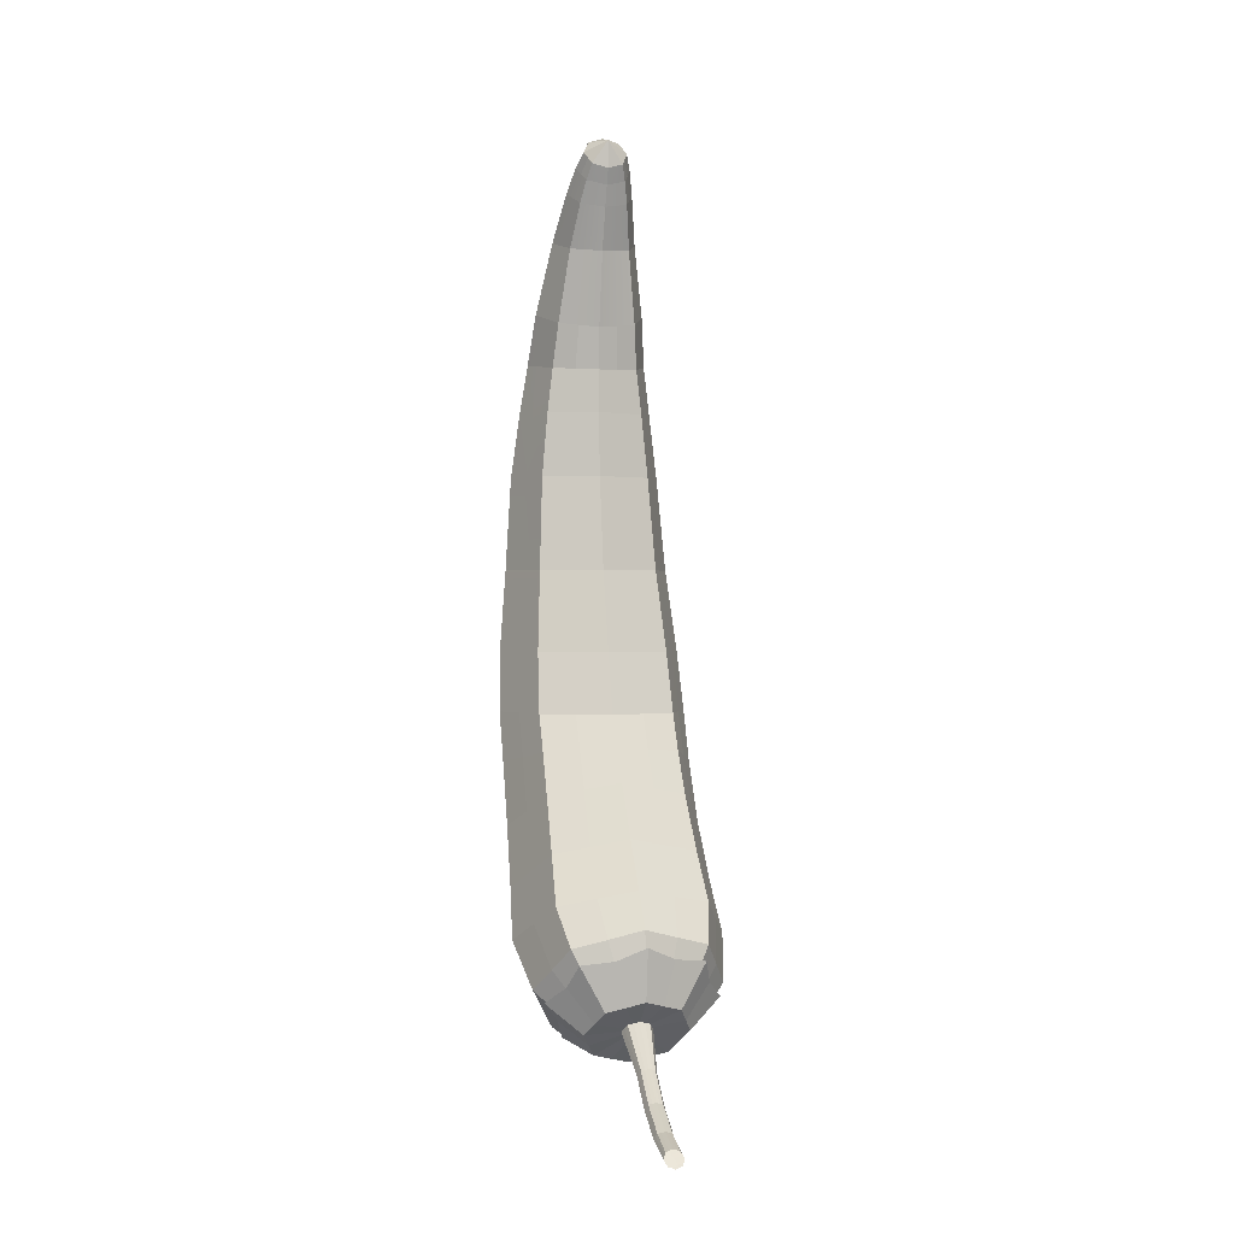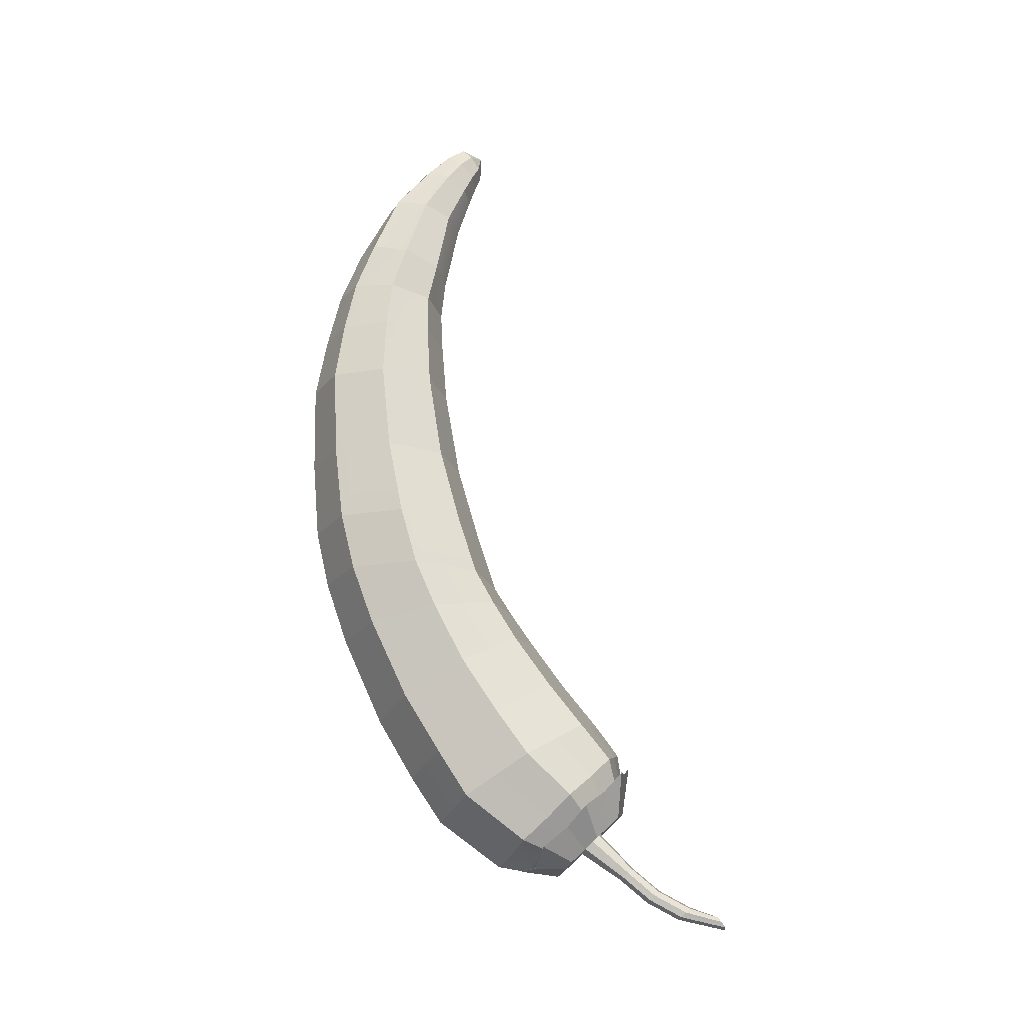
<metadata>
{"format":"obj","ext":"obj","renderer":"f3d","projection":"perspective","resolution":1024,"background":"white","views":[{"elev":0.3,"azim":167.4,"up":"+Z"},{"elev":-20.2,"azim":84.5,"up":"+Z"}]}
</metadata>
<code>
o RedPepper
v -0.007273 -0.01165 0.03555
v -0.008156 -0.01239 0.02755
v -0.006757 -0.01576 0.02755
v -0.006026 -0.01466 0.03555
v -0.003014 -0.01591 0.03555
v -0.003379 -0.01716 0.02755
v -2e-06 -0.01856 0.02755
v -2e-06 -0.01715 0.03555
v 0.003011 -0.01591 0.03555
v 0.003376 -0.01716 0.02755
v 0.006754 -0.01576 0.02755
v 0.006023 -0.01466 0.03555
v 0.00727 -0.01165 0.03555
v 0.008153 -0.01239 0.02755
v 0.009552 -0.009009 0.02755
v 0.008518 -0.008634 0.03555
v 0.00727 -0.005622 0.03555
v 0.008153 -0.005632 0.02755
v 0.006754 -0.002254 0.02755
v 0.006023 -0.002609 0.03555
v 0.003011 -0.001362 0.03555
v 0.003376 -0.000855 0.02755
v -2e-06 0.000544 0.02755
v -2e-06 -0.000114 0.03555
v 0.01043 -0.007883 0.0159
v 0.008903 -0.004194 0.0159
v -0.003014 -0.001362 0.03555
v -0.003379 -0.000855 0.02755
v -0.006757 -0.002254 0.02755
v -0.006026 -0.002609 0.03555
v -0.007273 -0.005622 0.03555
v -0.008156 -0.005632 0.02755
v -0.009555 -0.009009 0.02755
v -0.008521 -0.008634 0.03555
v 0.00536 -0.01319 0.04268
v 0.002679 -0.01429 0.04283
v 0.007375 -0.01526 0.0159
v 0.008903 -0.01157 0.0159
v -0.007378 -0.000506 0.0159
v -0.008906 -0.004194 0.0159
v -2e-06 -0.01832 0.0159
v 0.003687 -0.01679 0.0159
v 0.007375 -0.000506 0.0159
v 0.003687 0.001022 0.0159
v -0.01043 -0.007883 0.0159
v -0.01146 -0.006005 0.005764
v -0.009786 -0.01006 0.005764
v -0.008906 -0.01157 0.0159
v -0.007378 -0.01526 0.0159
v -0.00369 -0.01679 0.0159
v -2e-06 0.00255 0.0159
v -0.00369 0.001022 0.0159
v -0.008107 0.002101 0.005764
v -0.009786 -0.001952 0.005764
v 0.01146 -0.006005 0.005764
v 0.009783 -0.001952 0.005764
v 0.008104 0.002101 0.005764
v 0.004051 0.00378 0.005764
v 0.008104 -0.01411 0.005764
v 0.009783 -0.01006 0.005764
v -0.008107 -0.01411 0.005764
v -0.004054 -0.01579 0.005764
v -0.01185 -0.003939 -0.001747
v -0.01012 -0.00813 -0.001747
v -2e-06 0.005458 0.005764
v -0.004054 0.00378 0.005764
v -2e-06 -0.01747 0.005764
v 0.004051 -0.01579 0.005764
v -0.01185 -0.001327 -0.007812
v -0.01012 -0.005443 -0.0086
v 0.00838 0.004442 -0.001747
v 0.004189 0.006178 -0.001747
v -2e-06 0.007914 -0.001747
v -0.004192 0.006178 -0.001747
v 0.01185 -0.003939 -0.001747
v 0.01012 0.000252 -0.001747
v -2e-06 -0.01579 -0.001747
v 0.004189 -0.01406 -0.001747
v -0.008383 0.004442 -0.001747
v -0.01012 0.000252 -0.001747
v 0.00838 -0.01232 -0.001747
v 0.01012 -0.00813 -0.001747
v -0.008383 -0.01232 -0.001747
v -0.004192 -0.01406 -0.001747
v -0.008383 0.006905 -0.006237
v -0.01012 0.002789 -0.007025
v -2e-06 0.01031 -0.005585
v -0.004192 0.00861 -0.005911
v 0.00838 0.006905 -0.006237
v 0.004189 0.00861 -0.005911
v 0.00838 -0.009559 -0.009388
v 0.01012 -0.005443 -0.0086
v -0.008383 -0.009559 -0.009388
v -0.004192 -0.01126 -0.009714
v -0.01201 0.002536 -0.01539
v -0.01025 -0.00117 -0.01746
v 0.01185 -0.001327 -0.007812
v 0.01012 0.002789 -0.007025
v -2e-06 -0.01297 -0.01004
v 0.004189 -0.01126 -0.009714
v -0.00849 -0.004876 -0.01952
v -0.004246 -0.006411 -0.02038
v -0.00849 0.009948 -0.01125
v -0.01025 0.006242 -0.01332
v -0.01238 0.007058 -0.02236
v -0.01057 0.003362 -0.0247
v -2e-06 0.01302 -0.009537
v -0.004246 0.01148 -0.01039
v 0.012 0.002536 -0.01539
v 0.01025 0.006242 -0.01332
v -2e-06 -0.007946 -0.02124
v 0.004243 -0.006411 -0.02038
v 0.008487 0.009948 -0.01125
v 0.004243 0.01148 -0.01039
v 0.008487 -0.004876 -0.01952
v 0.01025 -0.00117 -0.01746
v -2e-06 -0.003397 -0.02899
v 0.004376 -0.001866 -0.02802
v -0.01286 0.01105 -0.02806
v -0.01098 0.007212 -0.0305
v -0.008757 0.01445 -0.01767
v -0.01057 0.01076 -0.02001
v 0.008754 0.01445 -0.01767
v 0.004376 0.01598 -0.0167
v 0.008754 -0.000335 -0.02705
v 0.01057 0.003362 -0.0247
v -0.008757 -0.000335 -0.02705
v -0.004379 -0.001866 -0.02802
v -2e-06 0.01751 -0.01572
v -0.004379 0.01598 -0.0167
v 0.01238 0.007058 -0.02236
v 0.01057 0.01076 -0.02001
v 0.009091 0.003373 -0.03293
v 0.01098 0.007212 -0.0305
v -0.009094 0.01873 -0.02319
v -0.01098 0.01489 -0.02562
v -0.009094 0.003373 -0.03293
v -0.004548 0.001971 -0.03394
v -0.01146 0.01658 -0.03303
v -0.009779 0.01385 -0.03578
v -2e-06 0.02191 -0.02117
v -0.004548 0.02032 -0.02218
v 0.01286 0.01105 -0.02806
v 0.01098 0.01489 -0.02562
v -2e-06 0.000568 -0.03495
v 0.004545 0.001971 -0.03394
v 0.009091 0.01873 -0.02319
v 0.004545 0.02032 -0.02218
v 0.01145 0.01676 -0.03303
v 0.009776 0.01979 -0.03028
v -0.005363 -0.01319 0.04268
v -0.006474 -0.01054 0.0423
v -2e-06 0.008525 -0.04081
v 0.004048 0.00993 -0.03967
v -0.008101 0.02242 -0.02753
v -0.009779 0.01961 -0.03028
v 0.008098 0.02252 -0.02753
v 0.004048 0.02381 -0.02639
v 0.008098 0.01098 -0.03853
v 0.009776 0.01404 -0.03578
v -0.008101 0.01083 -0.03853
v -0.004051 0.009838 -0.03967
v -2e-06 0.02488 -0.02526
v -0.004051 0.02375 -0.02639
v 0.00536 -0.002573 0.04118
v 0.006471 -0.005228 0.04156
v -2e-06 -0.000374 0.04087
v 0.002679 -0.001474 0.04103
v -0.004867 -0.01065 0.0496
v -0.005875 -0.008336 0.04886
v -2e-06 -0.01539 0.04299
v -0.002682 -0.01429 0.04283
v 0.007581 -0.007883 0.04193
v 0.006471 -0.01054 0.0423
v -0.005363 -0.002573 0.04118
v -0.002682 -0.001474 0.04103
v -0.007584 -0.007883 0.04193
v -0.006474 -0.005228 0.04156
v -0.003737 -0.006757 0.05791
v -0.004511 -0.004976 0.05735
v -2e-06 0.000178 0.04607
v 0.002431 -0.000602 0.04636
v -0.004867 -0.001381 0.04665
v -0.002434 -0.000602 0.04636
v 0.004864 -0.001381 0.04665
v 0.005872 -0.0037 0.04739
v 0.004864 -0.01065 0.0496
v 0.002431 -0.01162 0.0499
v -0.006882 -0.006018 0.04812
v -0.005875 -0.0037 0.04739
v 0.006879 -0.006018 0.04812
v 0.005872 -0.008336 0.04886
v -2e-06 -0.01257 0.05021
v -0.002434 -0.01162 0.0499
v -0.005285 -0.003196 0.05678
v -0.004511 -0.001416 0.05622
v -0.003737 0.000364 0.05565
v -0.001869 0.001034 0.05543
v -2e-06 0.00203 0.0552
v 0.001866 0.001359 0.05543
v 0.005282 -0.003196 0.05678
v 0.004508 -0.004976 0.05735
v -2e-06 -0.008231 0.05838
v -0.001869 -0.007494 0.05815
v -0.002947 -0.002417 0.06385
v -0.003556 -0.00113 0.06311
v 0.003734 0.000364 0.05565
v 0.004508 -0.001416 0.05622
v 0.003734 -0.007263 0.05791
v 0.001866 -0.007494 0.05815
v -2e-06 -0.003483 0.06446
v -0.001474 -0.00295 0.06416
v -0.004166 0.000156 0.06238
v -0.003556 0.001443 0.06164
v -0.002946 0.00273 0.0609
v -0.001474 0.003213 0.06062
v 0.002943 0.00273 0.0609
v 0.003553 0.001443 0.06164
v 0.002943 -0.002417 0.06385
v 0.001471 -0.00295 0.06416
v -2e-06 0.003695 0.06033
v 0.001471 0.003213 0.06062
v 0.004163 0.000156 0.06238
v 0.003553 -0.00113 0.06311
v -2e-06 -0.000361 0.06747
v -0.001212 6e-06 0.06713
v -0.002923 0.003032 0.06431
v -0.003424 0.002146 0.06514
v -0.002701 0.003752 0.06686
v -0.002306 0.00434 0.06611
v -0.002422 0.003918 0.06349
v -0.001212 0.004249 0.06317
v 0.002419 0.003918 0.06349
v 0.00292 0.003032 0.06431
v 0.002419 0.000374 0.06679
v 0.001209 6e-06 0.06713
v -0.002422 0.000374 0.06679
v -0.002923 0.00126 0.06596
v -2e-06 0.00458 0.06286
v 0.001209 0.004249 0.06317
v 0.003421 0.002146 0.06514
v 0.00292 0.00126 0.06596
v -2e-06 0.002088 0.06899
v 0.000953 0.002332 0.06868
v 0.001907 0.002576 0.06837
v -2e-06 0.005393 0.06816
v -2e-06 0.005366 0.06479
v 0.000953 0.005147 0.06507
v 0.002698 0.003752 0.06686
v 0.002302 0.003164 0.06762
v -0.000956 0.002332 0.06868
v -0.00191 0.004928 0.06536
v -0.000956 0.005147 0.06507
v 0.001907 0.004928 0.06536
v 0.002302 0.00434 0.06611
v -0.00191 0.002576 0.06837
v -0.002306 0.003164 0.06762
v 0.003077 0.01351 -0.03998
v 0.006442 0.01437 -0.03961
v -0.00778 0.02123 -0.03305
v -0.009114 0.01882 -0.03523
v -2e-06 0.02542 -0.02905
v -0.003223 0.02452 -0.02995
v -0.00778 0.01665 -0.03742
v -0.006445 0.01424 -0.03961
v -0.006445 0.02346 -0.03086
v 0.00322 0.02457 -0.02995
v -0.003237 0.01345 -0.04056
v 0.007777 0.0168 -0.03742
v 0.009111 0.01896 -0.03523
v -2e-06 0.01241 -0.04142
v 0.007777 0.02137 -0.03305
v 0.006442 0.02354 -0.03086
v 0.003017 0.01868 -0.03937
v 0.003642 0.01981 -0.03834
v 0.003642 0.02196 -0.0363
v 0.003017 0.02297 -0.03527
v 0.004267 0.02083 -0.03732
v -0.003643 0.01974 -0.03834
v -0.003018 0.01862 -0.03937
v 0.001508 0.02345 -0.03485
v -0.001509 0.01825 -0.03979
v -1e-06 0.01776 -0.04022
v -1e-06 0.02385 -0.03442
v -0.001509 0.02343 -0.03485
v 0.001508 0.01828 -0.03979
v -0.003018 0.02293 -0.03527
v -0.003643 0.02189 -0.0363
v -0.004268 0.02076 -0.03732
v -0.008439 0.02158 -0.03203
v -0.01048 0.01881 -0.03421
v -2e-06 0.01959 -0.03873
v 0.000675 0.01982 -0.03854
v 0.00223 0.0172 -0.04133
v -2e-06 0.01643 -0.04196
v -0.007413 0.02415 -0.02916
v 0.001631 0.02051 -0.03789
v 0.001911 0.02096 -0.03744
v 0.006309 0.02097 -0.03768
v 0.005385 0.01946 -0.03919
v -0.001354 0.01997 -0.03835
v -0.000678 0.01981 -0.03854
v -0.002233 0.01715 -0.04133
v -0.004464 0.01769 -0.0407
v 2.2e-05 0.02641 -0.02706
v -0.003484 0.02516 -0.02867
v 0.001351 0.02 -0.03835
v 0.004461 0.01778 -0.0407
v -0.001914 0.02093 -0.03744
v -0.001634 0.02048 -0.03789
v -0.005388 0.01936 -0.03919
v -0.006312 0.02087 -0.03768
v 0.007456 0.02425 -0.02916
v 0.003523 0.02521 -0.02867
v 0.01052 0.01898 -0.03421
v 0.008478 0.02174 -0.03203
v 0.007437 0.01371 -0.03927
v 0.008478 0.01676 -0.03679
v 0.001631 0.02147 -0.03698
v 0.001351 0.02192 -0.03652
v 0.004461 0.02414 -0.03465
v 0.005385 0.02263 -0.03616
v 1.8e-05 0.01147 -0.04136
v 0.003523 0.01306 -0.0415
v 0.000675 0.02214 -0.03633
v -2e-06 0.02232 -0.03614
v -2e-06 0.02543 -0.03339
v 0.00223 0.02485 -0.03402
v -0.000422 0.02505 -0.04213
v -2e-06 0.02491 -0.04225
v -0.000678 0.02213 -0.03633
v -2e-06 0.02661 -0.04063
v -0.000422 0.02649 -0.04075
v 0.000419 0.02506 -0.04213
v 0.00084 0.02517 -0.04201
v -0.001634 0.02144 -0.03698
v -0.001354 0.02191 -0.03652
v -0.000843 0.02635 -0.04087
v -0.001017 0.02606 -0.04115
v -0.001192 0.02575 -0.04144
v -0.001017 0.02547 -0.04173
v 0.001014 0.02548 -0.04173
v 0.001189 0.02577 -0.04144
v -0.000843 0.02515 -0.04201
v 0.000419 0.0265 -0.04075
v 0.001014 0.02608 -0.04115
v 0.00084 0.02637 -0.04087
v 0.00084 0.02877 -0.04501
v 0.001014 0.02909 -0.04473
v 0.001014 0.02969 -0.04416
v 0.00084 0.02997 -0.04387
v 0.001189 0.02937 -0.04444
v -0.001017 0.02907 -0.04473
v -0.000843 0.02875 -0.04501
v 0.000419 0.0301 -0.04375
v -0.000422 0.02865 -0.04513
v -2e-06 0.02852 -0.04525
v -2e-06 0.03021 -0.04364
v -0.000422 0.0301 -0.04375
v 0.000419 0.02866 -0.04513
v -0.000843 0.02996 -0.04387
v -0.001017 0.02967 -0.04416
v -0.001192 0.02935 -0.04444
v -0.001017 0.03387 -0.04636
v -0.001192 0.03356 -0.04665
v -0.000843 0.03296 -0.04722
v -0.000422 0.03286 -0.04734
v -0.000422 0.0343 -0.04596
v -0.000843 0.03416 -0.04607
v -2e-06 0.03272 -0.04745
v 0.000419 0.03287 -0.04734
v 0.000419 0.03431 -0.04596
v -2e-06 0.03442 -0.04584
v 0.00084 0.03298 -0.04722
v 0.001014 0.03329 -0.04693
v 0.001014 0.03389 -0.04636
v 0.00084 0.03417 -0.04607
v 0.001189 0.03358 -0.04665
v -0.001017 0.03327 -0.04693
v -0.000422 0.03899 -0.04864
v -2e-06 0.03909 -0.04879
v -2e-06 0.03767 -0.04692
v -0.000422 0.03778 -0.04705
v 0.000419 0.03899 -0.04863
v 0.00084 0.03888 -0.04851
v -0.000843 0.03788 -0.0472
v -0.001017 0.03813 -0.04752
v -0.001192 0.03838 -0.04786
v -0.001017 0.03863 -0.04818
v 0.001014 0.03863 -0.04816
v 0.001189 0.03838 -0.04785
v -0.000843 0.03888 -0.04852
v 0.000419 0.03778 -0.04704
v 0.001014 0.03813 -0.0475
v 0.00084 0.03788 -0.04719
v -0.005388 0.02253 -0.03616
v -0.003484 0.01304 -0.04095
v -0.007397 0.01357 -0.03926
v -0.002233 0.02481 -0.03402
v -0.004464 0.02408 -0.03465
v -0.008439 0.0166 -0.03679
v 0.000299 0.03796 -0.04725
v 0.000178 0.03813 -0.04749
v 4e-06 0.03839 -0.04781
v -0.00017 0.03864 -0.04815
v -0.000296 0.03881 -0.04838
f 289 288 290 291
f 292 293 294 295
f 288 287 296 290
f 297 298 299 300
f 301 302 303 304
f 285 284 305 306
f 293 307 308 294
f 309 310 311 312
f 281 277 313 314
f 302 292 295 303
f 276 278 315 316
f 310 301 304 311
f 275 274 317 318
f 319 320 321 322
f 286 283 323 324
f 325 326 327 328
f 292 302 329 330
f 331 326 332 333
f 307 293 334 335
f 336 337 338 339
f 310 309 340 341
f 298 297 342 343
f 309 336 339 340
f 302 301 344 329
f 337 331 333 338
f 293 292 330 334
f 326 325 345 332
f 297 307 335 342
f 320 319 346 347
f 319 298 343 346
f 301 310 341 344
f 325 320 347 345
f 342 335 348 349
f 347 346 350 351
f 346 343 352 350
f 344 341 353 354
f 345 347 351 355
f 330 329 356 357
f 333 332 358 359
f 335 334 360 348
f 339 338 361 362
f 341 340 363 353
f 343 342 349 352
f 340 339 362 363
f 329 344 354 356
f 338 333 359 361
f 334 330 357 360
f 332 345 355 358
f 363 362 364 365
f 356 354 366 367
f 361 359 368 369
f 360 357 370 371
f 358 355 372 373
f 349 348 374 375
f 351 350 376 377
f 350 352 378 376
f 354 353 379 366
f 355 351 377 372
f 357 356 367 370
f 359 358 373 368
f 348 360 371 374
f 362 361 369 364
f 353 363 365 379
f 352 349 375 378
f 370 367 380 381
f 368 373 382 383
f 374 371 384 385
f 364 369 386 387
f 379 365 388 389
f 378 375 390 391
f 365 364 387 388
f 367 366 392 380
f 369 368 383 386
f 371 370 381 384
f 373 372 393 382
f 375 374 385 390
f 377 376 394 395
f 376 378 391 394
f 366 379 389 392
f 372 377 395 393
f 291 290 396 312
f 397 398 304 303
f 296 306 399 400
f 324 323 295 294
f 305 314 328 327
f 318 317 308 300
f 313 316 322 321
f 316 315 299 322
f 398 401 311 304
f 314 313 321 328
f 323 397 303 295
f 306 305 327 399
f 317 324 294 308
f 290 296 400 396
f 401 291 312 311
f 315 318 300 299
f 307 297 300 308
f 287 285 306 296
f 298 319 322 299
f 284 281 314 305
f 320 325 328 321
f 277 276 316 313
f 326 331 399 327
f 280 279 401 398
f 337 336 396 400
f 283 282 397 323
f 336 309 312 396
f 279 289 291 401
f 274 286 324 317
f 331 337 400 399
f 282 280 398 397
f 278 275 318 315
f 382 393 402 383
f 393 395 394 402
f 383 402 403 386
f 402 394 391 403
f 386 403 404 387
f 403 391 390 404
f 387 404 405 388
f 404 390 385 405
f 388 405 406 389
f 405 385 384 406
f 389 406 380 392
f 406 384 381 380
f 1 2 3 4
f 5 6 7 8
f 9 10 11 12
f 13 14 15 16
f 17 18 19 20
f 21 22 23 24
f 15 25 26 18
f 27 28 29 30
f 31 32 33 34
f 12 35 36 9
f 11 37 38 14
f 29 39 40 32
f 10 7 41 42
f 19 43 44 22
f 45 46 47 48
f 3 49 50 6
f 23 51 52 28
f 39 53 54 40
f 25 55 56 26
f 43 57 58 44
f 38 37 59 60
f 49 61 62 50
f 46 63 64 47
f 51 65 66 52
f 41 67 68 42
f 63 69 70 64
f 57 71 72 58
f 65 73 74 66
f 56 55 75 76
f 67 77 78 68
f 53 79 80 54
f 59 81 82 60
f 61 83 84 62
f 79 85 86 80
f 73 87 88 74
f 72 71 89 90
f 81 91 92 82
f 83 93 94 84
f 69 95 96 70
f 75 97 98 76
f 77 99 100 78
f 93 101 102 94
f 85 103 104 86
f 95 105 106 96
f 88 87 107 108
f 97 109 110 98
f 99 111 112 100
f 89 113 114 90
f 91 115 116 92
f 111 117 118 112
f 105 119 120 106
f 104 103 121 122
f 113 123 124 114
f 115 125 126 116
f 101 127 128 102
f 107 129 130 108
f 109 131 132 110
f 125 133 134 126
f 121 135 136 122
f 127 137 138 128
f 119 139 140 120
f 130 129 141 142
f 131 143 144 132
f 117 145 146 118
f 123 147 148 124
f 143 149 150 144
f 4 151 152 1
f 145 153 154 146
f 136 135 155 156
f 147 157 158 148
f 133 159 160 134
f 137 161 162 138
f 141 163 164 142
f 20 165 166 17
f 24 167 168 21
f 151 169 170 152
f 8 171 172 5
f 13 16 173 174
f 30 175 176 27
f 34 177 178 31
f 169 179 180 170
f 167 181 182 168
f 175 183 184 176
f 166 165 185 186
f 35 187 188 36
f 177 189 190 178
f 173 191 192 174
f 171 193 194 172
f 189 195 196 190
f 183 197 198 184
f 182 181 199 200
f 191 201 202 192
f 193 203 204 194
f 179 205 206 180
f 185 207 208 186
f 187 209 210 188
f 203 211 212 204
f 195 213 214 196
f 136 156 139 119
f 198 197 215 216
f 207 217 218 208
f 209 219 220 210
f 199 221 222 200
f 201 223 224 202
f 212 211 225 226
f 227 228 229 230
f 216 215 231 232
f 218 217 233 234
f 220 219 235 236
f 206 205 237 238
f 214 213 228 227
f 222 221 239 240
f 224 223 241 242
f 243 244 245 246
f 240 239 247 248
f 242 241 249 250
f 226 225 243 251
f 232 231 252 253
f 234 233 254 255
f 236 235 245 244
f 238 237 256 257
f 214 215 197 196
f 229 257 256 246
f 252 230 229 246
f 254 248 247 246
f 245 250 249 246
f 256 251 243 246
f 247 253 252 246
f 249 255 254 246
f 29 28 52 39
f 231 227 230 252
f 215 214 227 231
f 196 197 183 190
f 175 178 190 183
f 105 122 136 119
f 104 122 105 95
f 69 86 104 95
f 63 80 86 69
f 46 54 80 63
f 45 40 54 46
f 33 32 40 45
f 30 31 178 175
f 30 29 32 31
f 239 232 253 247
f 221 216 232 239
f 23 22 44 51
f 198 216 221 199
f 181 184 198 199
f 167 176 184 181
f 24 27 176 167
f 135 142 164 155
f 130 142 135 121
f 103 108 130 121
f 88 108 103 85
f 79 74 88 85
f 53 66 74 79
f 39 52 66 53
f 24 23 28 27
f 233 240 248 254
f 217 222 240 233
f 19 18 26 43
f 207 200 222 217
f 182 200 207 185
f 165 168 182 185
f 20 21 168 165
f 141 148 158 163
f 129 124 148 141
f 107 114 124 129
f 87 90 114 107
f 72 90 87 73
f 65 58 72 73
f 51 44 58 65
f 20 19 22 21
f 241 234 255 249
f 223 218 234 241
f 3 2 48 49
f 201 208 218 223
f 191 186 208 201
f 166 186 191 173
f 16 17 166 173
f 147 144 150 157
f 123 132 144 147
f 113 110 132 123
f 89 98 110 113
f 71 76 98 89
f 56 76 71 57
f 43 26 56 57
f 16 15 18 17
f 228 238 257 229
f 213 206 238 228
f 7 6 50 41
f 195 180 206 213
f 189 170 180 195
f 177 152 170 189
f 34 1 152 177
f 137 120 140 161
f 127 106 120 137
f 101 96 106 127
f 93 70 96 101
f 83 64 70 93
f 61 47 64 83
f 49 48 47 61
f 34 33 2 1
f 237 226 251 256
f 10 42 37 11
f 205 212 226 237
f 179 204 212 205
f 169 194 204 179
f 151 172 194 169
f 4 5 172 151
f 145 138 162 153
f 117 128 138 145
f 111 102 128 117
f 99 94 102 111
f 77 84 94 99
f 67 62 84 77
f 41 50 62 67
f 4 3 6 5
f 225 236 244 243
f 211 220 236 225
f 15 14 38 25
f 203 210 220 211
f 193 188 210 203
f 171 36 188 193
f 8 9 36 171
f 133 146 154 159
f 125 118 146 133
f 115 112 118 125
f 91 100 112 115
f 81 78 100 91
f 59 68 78 81
f 37 42 68 59
f 8 7 10 9
f 235 242 250 245
f 219 224 242 235
f 209 202 224 219
f 187 192 202 209
f 35 174 192 187
f 13 174 35 12
f 143 134 160 149
f 131 126 134 143
f 109 116 126 131
f 97 92 116 109
f 75 82 92 97
f 55 60 82 75
f 38 60 55 25
f 12 11 14 13
f 159 154 258 259
f 139 156 260 261
f 164 163 262 263
f 161 140 264 265
f 156 155 266 260
f 140 139 261 264
f 163 158 267 262
f 162 161 265 268
f 149 160 269 270
f 154 153 271 258
f 153 162 268 271
f 160 159 259 269
f 157 150 272 273
f 150 149 270 272
f 155 164 263 266
f 158 157 273 267
f 269 259 274 275
f 273 272 276 277
f 272 270 278 276
f 265 264 279 280
f 267 273 277 281
f 271 268 282 283
f 263 262 284 285
f 259 258 286 274
f 260 266 287 288
f 264 261 289 279
f 270 269 275 278
f 261 260 288 289
f 268 265 280 282
f 266 263 285 287
f 258 271 283 286
f 262 267 281 284
f 33 45 48 2

</code>
